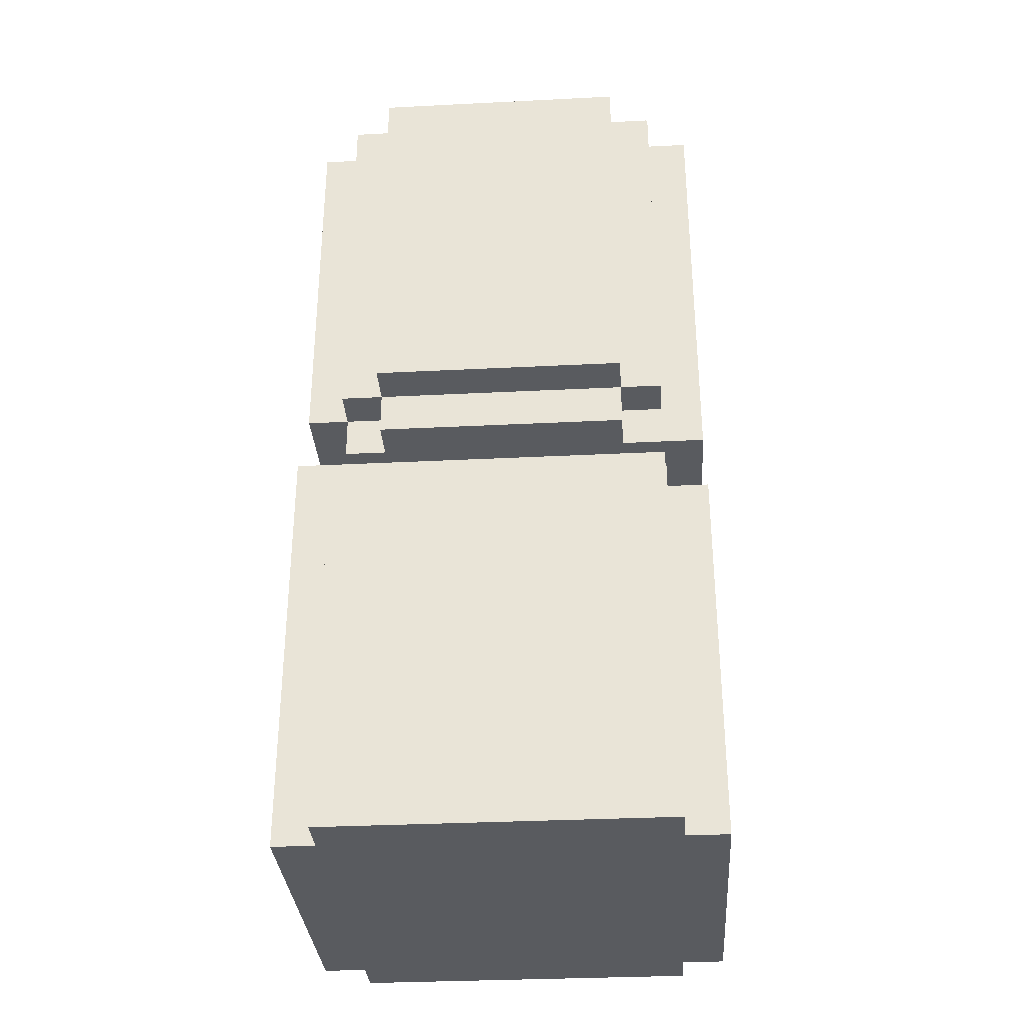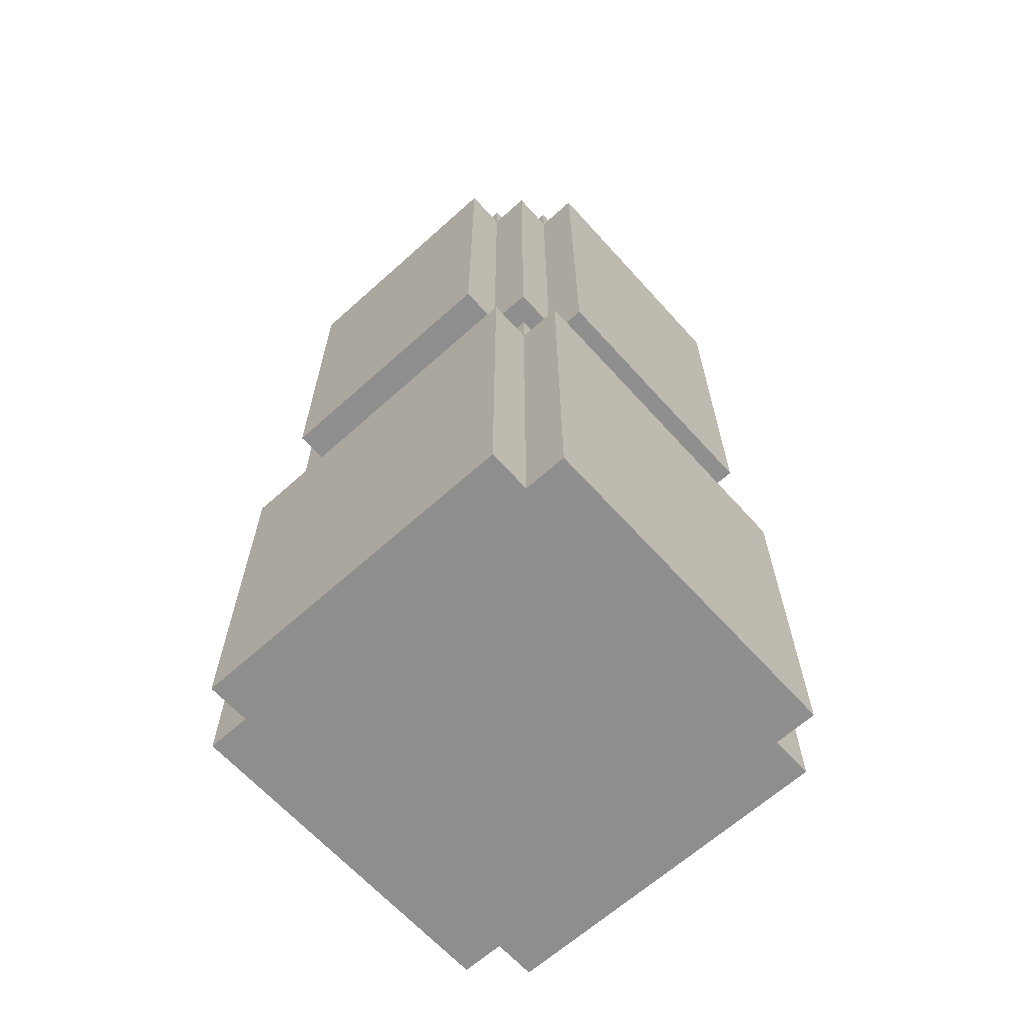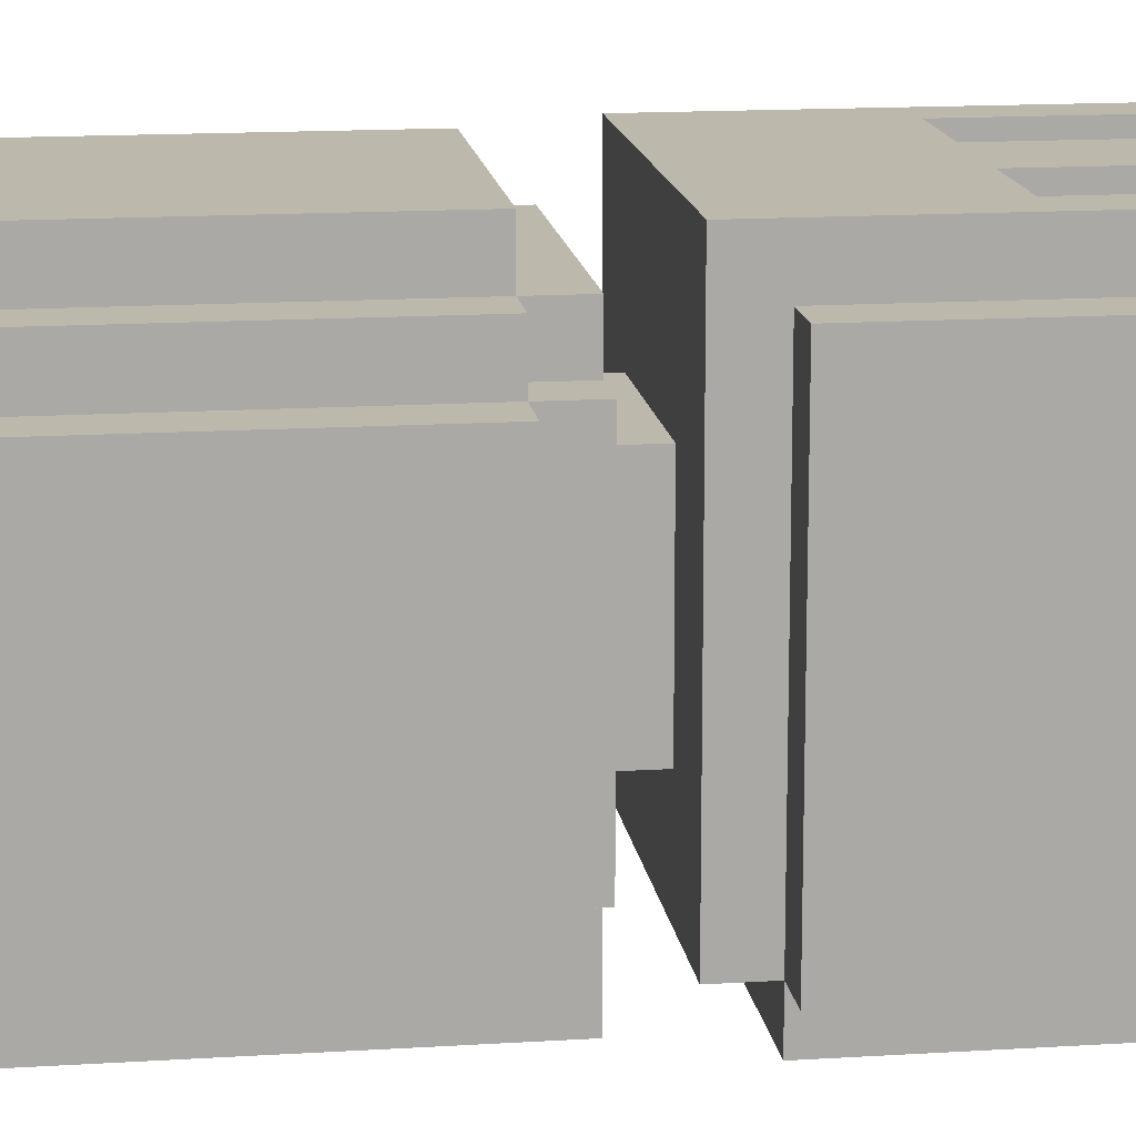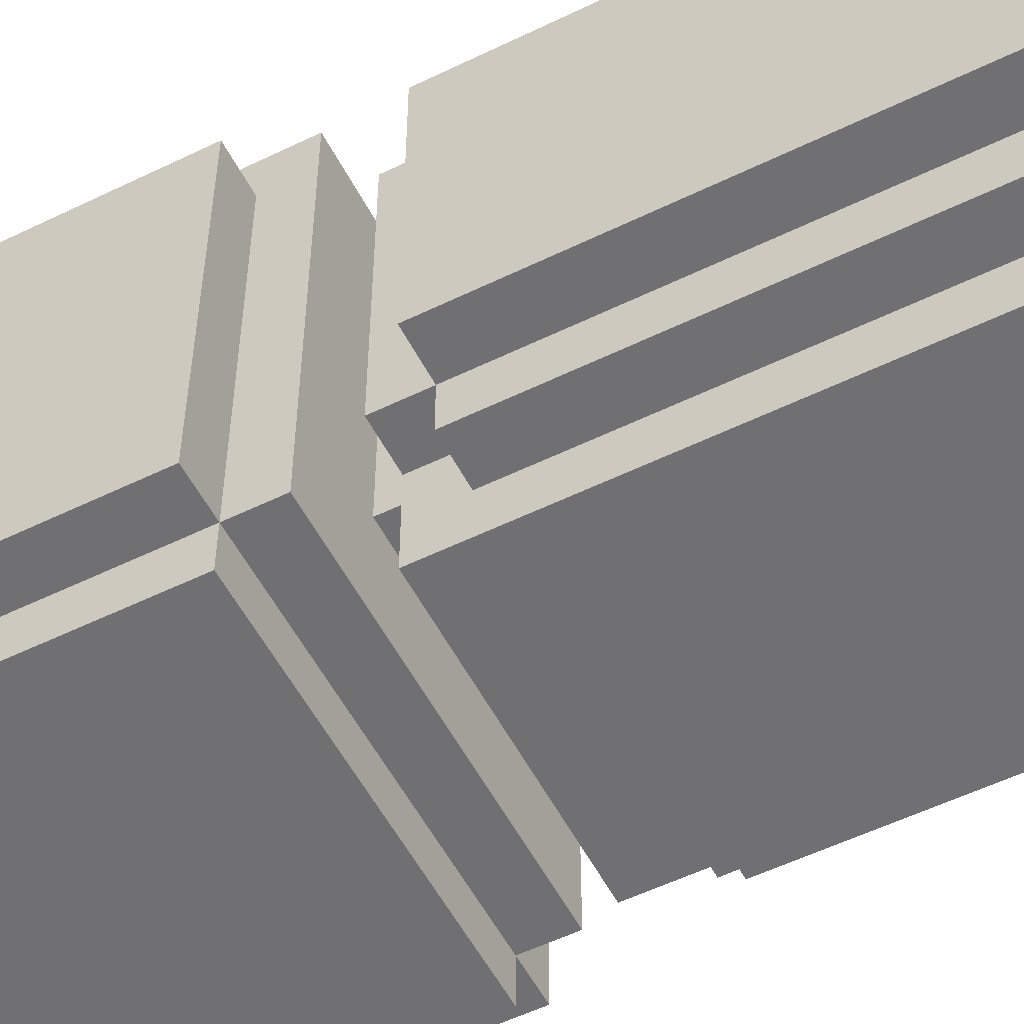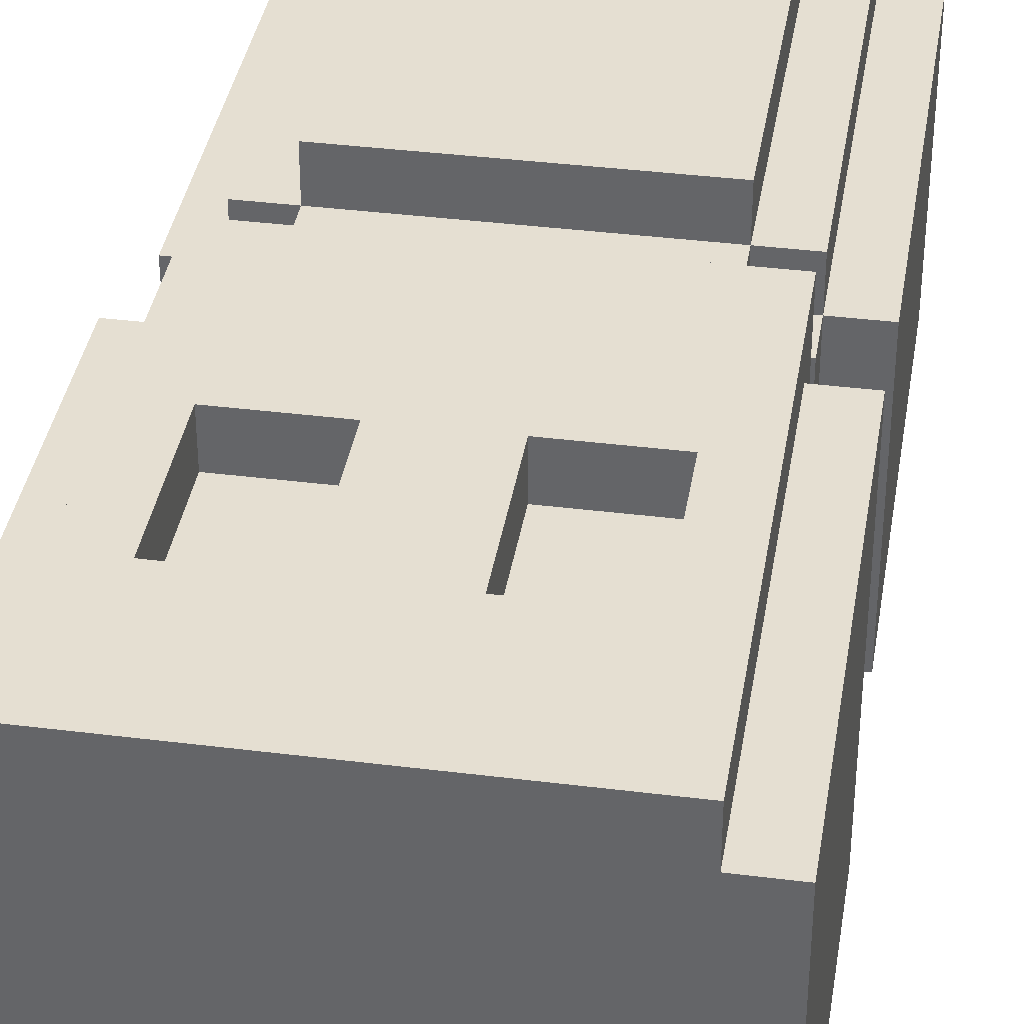
<metadata>
{"format":"obj","ext":"obj","renderer":"f3d","projection":"perspective","resolution":1024,"background":"white","views":[{"elev":-32.7,"azim":94.0,"up":"+Y"},{"elev":-65.0,"azim":132.1,"up":"+Y"},{"elev":14.8,"azim":-97.8,"up":"+Z"},{"elev":-55.0,"azim":117.2,"up":"+Z"},{"elev":37.3,"azim":9.2,"up":"+Z"}]}
</metadata>
<code>
o
v -0.5 0 0.4
v -0.5 0 -0.4
v -0.5 0.9 0.4
v -0.5 0.9 -0.4
v -0.5 1.2 0.3
v -0.5 1.2 -0.3
v -0.5 2.1 0.3
v -0.5 2.1 -0.3
v -0.4 0 0.5
v -0.4 0 0.4
v -0.4 0 -0.4
v -0.4 0 -0.5
v -0.4 0.9 0.4
v -0.4 0.9 -0.4
v -0.4 0.9 -0.5
v -0.4 1 0.5
v -0.4 1 -0.4
v -0.4 1.1 0.3
v -0.4 1.1 -0.3
v -0.4 1.2 0.4
v -0.4 1.2 0.3
v -0.4 1.2 -0.3
v -0.4 1.2 -0.4
v -0.4 2.1 0.4
v -0.4 2.1 0.3
v -0.4 2.1 -0.3
v -0.4 2.1 -0.4
v -0.4 2.2 0.3
v -0.4 2.2 -0.3
v -0.3 1.1 0.4
v -0.3 1.1 0.3
v -0.3 1.1 -0.3
v -0.3 1.1 -0.5
v -0.3 1.2 0.5
v -0.3 1.2 0.4
v -0.3 1.2 0.3
v -0.3 1.2 -0.3
v -0.3 1.2 -0.4
v -0.3 2.1 0.5
v -0.3 2.1 0.4
v -0.3 2.1 0.3
v -0.3 2.1 -0.3
v -0.3 2.1 -0.4
v -0.3 2.1 -0.5
v -0.3 2.2 0.4
v -0.3 2.2 0.3
v -0.3 2.2 -0.3
v -0.3 2.2 -0.4
v -0.2 1 0.2
v -0.2 1 -0.2
v -0.2 1.1 0.2
v -0.2 1.1 -0.2
v -0.1 0.3 0.5
v -0.1 0.3 0.4
v -0.1 0.6 0.5
v -0.1 0.6 0.4
v 0.3 0.3 0.5
v 0.3 0.3 0.4
v 0.3 0.6 0.5
v 0.3 0.6 0.4
v -0.3 0.3 0.5
v -0.3 0.3 0.4
v -0.3 0.6 0.5
v -0.3 0.6 0.4
v 0.1 0.3 0.5
v 0.1 0.3 0.4
v 0.1 0.6 0.5
v 0.1 0.6 0.4
v 0.2 1 0.2
v 0.2 1 -0.2
v 0.2 1.1 0.2
v 0.2 1.1 -0.2
v 0.3 1.1 0.4
v 0.3 1.1 0.3
v 0.3 1.1 -0.3
v 0.3 1.1 -0.5
v 0.3 1.2 0.5
v 0.3 1.2 0.4
v 0.3 1.2 0.3
v 0.3 1.2 -0.3
v 0.3 1.2 -0.4
v 0.3 2.1 0.5
v 0.3 2.1 0.4
v 0.3 2.1 0.3
v 0.3 2.1 -0.3
v 0.3 2.1 -0.4
v 0.3 2.1 -0.5
v 0.3 2.2 0.4
v 0.3 2.2 0.3
v 0.3 2.2 -0.3
v 0.3 2.2 -0.4
v 0.4 0 0.5
v 0.4 0 0.4
v 0.4 0 -0.4
v 0.4 0 -0.5
v 0.4 0.9 0.4
v 0.4 0.9 -0.4
v 0.4 0.9 -0.5
v 0.4 1 0.5
v 0.4 1 -0.4
v 0.4 1.1 0.3
v 0.4 1.1 -0.3
v 0.4 1.2 0.4
v 0.4 1.2 0.3
v 0.4 1.2 -0.3
v 0.4 1.2 -0.4
v 0.4 2.1 0.4
v 0.4 2.1 0.3
v 0.4 2.1 -0.3
v 0.4 2.1 -0.4
v 0.4 2.2 0.3
v 0.4 2.2 -0.3
v 0.5 0 0.4
v 0.5 0 -0.4
v 0.5 0.9 0.4
v 0.5 0.9 -0.4
v 0.5 1.2 0.3
v 0.5 1.2 -0.3
v 0.5 2.1 0.3
v 0.5 2.1 -0.3
v -0.4 0 0.5
v -0.4 1 0.5
v -0.3 0.3 0.5
v -0.3 0.6 0.5
v -0.3 0.7 0.5
v -0.3 0.9 0.5
v -0.3 1.2 0.5
v -0.3 2.1 0.5
v -0.1 0.3 0.5
v -0.1 0.6 0.5
v -0.1 0.7 0.5
v -0.1 0.9 0.5
v 0.1 0.3 0.5
v 0.1 0.6 0.5
v 0.1 0.7 0.5
v 0.1 0.9 0.5
v 0.3 0.3 0.5
v 0.3 0.6 0.5
v 0.3 0.7 0.5
v 0.3 0.9 0.5
v 0.3 1.2 0.5
v 0.3 2.1 0.5
v 0.4 0 0.5
v 0.4 1 0.5
v -0.5 0 0.4
v -0.5 0.9 0.4
v -0.4 0 0.4
v -0.4 0.9 0.4
v -0.4 1.2 0.4
v -0.4 2.1 0.4
v -0.3 0.3 0.4
v -0.3 0.6 0.4
v -0.3 1.1 0.4
v -0.3 1.2 0.4
v -0.3 2.1 0.4
v -0.3 2.2 0.4
v -0.1 0.3 0.4
v -0.1 0.6 0.4
v 0.1 0.3 0.4
v 0.1 0.6 0.4
v 0.3 0.3 0.4
v 0.3 0.6 0.4
v 0.3 1.1 0.4
v 0.3 1.2 0.4
v 0.3 2.1 0.4
v 0.3 2.2 0.4
v 0.4 0 0.4
v 0.4 0.9 0.4
v 0.4 1.2 0.4
v 0.4 2.1 0.4
v 0.5 0 0.4
v 0.5 0.9 0.4
v -0.5 1.2 0.3
v -0.5 2.1 0.3
v -0.4 1.1 0.3
v -0.4 1.2 0.3
v -0.4 2.1 0.3
v -0.4 2.2 0.3
v -0.3 1.1 0.3
v -0.3 1.2 0.3
v -0.3 2.1 0.3
v -0.3 2.2 0.3
v 0.3 1.1 0.3
v 0.3 1.2 0.3
v 0.3 2.1 0.3
v 0.3 2.2 0.3
v 0.4 1.1 0.3
v 0.4 1.2 0.3
v 0.4 2.1 0.3
v 0.4 2.2 0.3
v 0.5 1.2 0.3
v 0.5 2.1 0.3
v -0.2 1 0.2
v -0.2 1.1 0.2
v 0.2 1 0.2
v 0.2 1.1 0.2
v -0.2 1 -0.2
v -0.2 1.1 -0.2
v 0.2 1 -0.2
v 0.2 1.1 -0.2
v -0.5 1.2 -0.3
v -0.5 2.1 -0.3
v -0.4 1.1 -0.3
v -0.4 1.2 -0.3
v -0.4 2.1 -0.3
v -0.4 2.2 -0.3
v -0.3 1.1 -0.3
v -0.3 1.2 -0.3
v -0.3 2.1 -0.3
v -0.3 2.2 -0.3
v 0.3 1.1 -0.3
v 0.3 1.2 -0.3
v 0.3 2.1 -0.3
v 0.3 2.2 -0.3
v 0.4 1.1 -0.3
v 0.4 1.2 -0.3
v 0.4 2.1 -0.3
v 0.4 2.2 -0.3
v 0.5 1.2 -0.3
v 0.5 2.1 -0.3
v -0.5 0 -0.4
v -0.5 0.9 -0.4
v -0.4 0 -0.4
v -0.4 0.9 -0.4
v -0.4 1 -0.4
v -0.4 1.2 -0.4
v -0.4 2.1 -0.4
v -0.3 1.2 -0.4
v -0.3 2.1 -0.4
v -0.3 2.2 -0.4
v 0.3 1.2 -0.4
v 0.3 2.1 -0.4
v 0.3 2.2 -0.4
v 0.4 0 -0.4
v 0.4 0.9 -0.4
v 0.4 1 -0.4
v 0.4 1.2 -0.4
v 0.4 2.1 -0.4
v 0.5 0 -0.4
v 0.5 0.9 -0.4
v -0.4 0 -0.5
v -0.4 0.9 -0.5
v -0.3 1.1 -0.5
v -0.3 2.1 -0.5
v 0.3 1.1 -0.5
v 0.3 2.1 -0.5
v 0.4 0 -0.5
v 0.4 0.9 -0.5
v -0.4 0 0.5
v 0.4 0 0.5
v -0.5 0 0.4
v -0.4 0 0.4
v 0.4 0 0.4
v 0.5 0 0.4
v -0.5 0 -0.4
v -0.4 0 -0.4
v 0.4 0 -0.4
v 0.5 0 -0.4
v -0.4 0 -0.5
v 0.4 0 -0.5
v -0.3 0.6 0.5
v -0.1 0.6 0.5
v 0.1 0.6 0.5
v 0.3 0.6 0.5
v -0.3 0.6 0.4
v -0.1 0.6 0.4
v 0.1 0.6 0.4
v 0.3 0.6 0.4
v -0.3 1.1 0.4
v 0.3 1.1 0.4
v -0.4 1.1 0.3
v -0.3 1.1 0.3
v 0.3 1.1 0.3
v 0.4 1.1 0.3
v -0.2 1.1 0.2
v 0.2 1.1 0.2
v -0.2 1.1 -0.2
v 0.2 1.1 -0.2
v -0.4 1.1 -0.3
v -0.3 1.1 -0.3
v 0.3 1.1 -0.3
v 0.4 1.1 -0.3
v -0.3 1.1 -0.5
v 0.3 1.1 -0.5
v -0.3 1.2 0.5
v 0.3 1.2 0.5
v -0.4 1.2 0.4
v -0.3 1.2 0.4
v 0.3 1.2 0.4
v 0.4 1.2 0.4
v -0.5 1.2 0.3
v -0.4 1.2 0.3
v -0.3 1.2 0.3
v 0.3 1.2 0.3
v 0.4 1.2 0.3
v 0.5 1.2 0.3
v -0.5 1.2 -0.3
v -0.4 1.2 -0.3
v -0.3 1.2 -0.3
v 0.3 1.2 -0.3
v 0.4 1.2 -0.3
v 0.5 1.2 -0.3
v -0.4 1.2 -0.4
v -0.3 1.2 -0.4
v 0.3 1.2 -0.4
v 0.4 1.2 -0.4
v -0.3 0.3 0.5
v -0.1 0.3 0.5
v 0.1 0.3 0.5
v 0.3 0.3 0.5
v -0.3 0.3 0.4
v -0.1 0.3 0.4
v 0.1 0.3 0.4
v 0.3 0.3 0.4
v -0.5 0.9 0.4
v -0.4 0.9 0.4
v 0.4 0.9 0.4
v 0.5 0.9 0.4
v -0.5 0.9 -0.4
v -0.4 0.9 -0.4
v 0.4 0.9 -0.4
v 0.5 0.9 -0.4
v -0.4 0.9 -0.5
v 0.4 0.9 -0.5
v -0.4 1 0.5
v 0.4 1 0.5
v -0.2 1 0.2
v 0.2 1 0.2
v -0.2 1 -0.2
v 0.2 1 -0.2
v -0.4 1 -0.4
v 0.4 1 -0.4
v -0.3 2.1 0.5
v 0.3 2.1 0.5
v -0.4 2.1 0.4
v -0.3 2.1 0.4
v 0.3 2.1 0.4
v 0.4 2.1 0.4
v -0.5 2.1 0.3
v -0.4 2.1 0.3
v -0.3 2.1 0.3
v 0.3 2.1 0.3
v 0.4 2.1 0.3
v 0.5 2.1 0.3
v -0.5 2.1 -0.3
v -0.4 2.1 -0.3
v -0.3 2.1 -0.3
v 0.3 2.1 -0.3
v 0.4 2.1 -0.3
v 0.5 2.1 -0.3
v -0.4 2.1 -0.4
v -0.3 2.1 -0.4
v 0.3 2.1 -0.4
v 0.4 2.1 -0.4
v -0.3 2.1 -0.5
v 0.3 2.1 -0.5
v -0.3 2.2 0.4
v 0.3 2.2 0.4
v -0.4 2.2 0.3
v -0.3 2.2 0.3
v 0.3 2.2 0.3
v 0.4 2.2 0.3
v -0.4 2.2 -0.3
v -0.3 2.2 -0.3
v 0.3 2.2 -0.3
v 0.4 2.2 -0.3
v -0.3 2.2 -0.4
v 0.3 2.2 -0.4
f 3 2 1
f 4 2 3
f 7 6 5
f 8 6 7
f 13 10 9
f 14 12 11
f 15 12 14
f 16 13 9
f 16 14 13
f 17 14 16
f 21 19 18
f 22 19 21
f 24 21 20
f 25 21 24
f 26 23 22
f 27 23 26
f 28 26 25
f 29 26 28
f 35 31 30
f 36 31 35
f 37 33 32
f 38 33 37
f 39 35 34
f 40 35 39
f 43 33 38
f 44 33 43
f 45 41 40
f 46 41 45
f 47 43 42
f 48 43 47
f 51 50 49
f 52 50 51
f 55 54 53
f 56 54 55
f 59 58 57
f 60 58 59
f 61 62 63
f 63 62 64
f 65 66 67
f 67 66 68
f 69 70 71
f 71 70 72
f 73 74 78
f 78 74 79
f 75 76 80
f 80 76 81
f 77 78 82
f 82 78 83
f 81 76 86
f 86 76 87
f 83 84 88
f 88 84 89
f 85 86 90
f 90 86 91
f 92 93 96
f 94 95 97
f 97 95 98
f 92 96 99
f 96 97 99
f 99 97 100
f 101 102 104
f 104 102 105
f 103 104 107
f 107 104 108
f 105 106 109
f 109 106 110
f 108 109 111
f 111 109 112
f 113 114 115
f 115 114 116
f 117 118 119
f 119 118 120
f 123 122 121
f 124 122 123
f 125 122 124
f 126 122 125
f 129 123 121
f 130 125 124
f 131 126 125
f 131 125 130
f 132 122 126
f 132 126 131
f 133 131 130
f 133 129 121
f 133 132 131
f 133 130 129
f 134 132 133
f 135 132 134
f 136 122 132
f 136 132 135
f 137 133 121
f 138 135 134
f 139 136 135
f 139 135 138
f 140 122 136
f 140 136 139
f 141 128 127
f 142 128 141
f 143 137 121
f 143 139 138
f 143 138 137
f 143 140 139
f 144 122 140
f 144 140 143
f 147 146 145
f 148 146 147
f 154 150 149
f 155 150 154
f 157 152 151
f 158 152 157
f 161 160 159
f 162 160 161
f 163 154 153
f 164 154 163
f 165 156 155
f 166 156 165
f 169 165 164
f 170 165 169
f 171 168 167
f 172 168 171
f 176 174 173
f 177 174 176
f 179 176 175
f 180 176 179
f 181 178 177
f 182 178 181
f 187 184 183
f 188 184 187
f 189 186 185
f 190 186 189
f 191 189 188
f 192 189 191
f 195 194 193
f 196 194 195
f 197 198 199
f 199 198 200
f 201 202 204
f 204 202 205
f 203 204 207
f 207 204 208
f 205 206 209
f 209 206 210
f 211 212 215
f 215 212 216
f 213 214 217
f 217 214 218
f 216 217 219
f 219 217 220
f 221 222 223
f 223 222 224
f 226 227 228
f 228 227 229
f 229 230 232
f 232 230 233
f 224 225 235
f 235 225 236
f 231 232 237
f 237 232 238
f 234 235 239
f 239 235 240
f 243 244 245
f 245 244 246
f 241 242 247
f 247 242 248
f 252 250 249
f 253 250 252
f 255 252 251
f 255 254 253
f 255 253 252
f 256 254 255
f 257 254 256
f 258 254 257
f 259 257 256
f 260 257 259
f 265 262 261
f 266 262 265
f 267 264 263
f 268 264 267
f 272 270 269
f 273 270 272
f 275 272 271
f 275 274 273
f 275 273 272
f 276 274 275
f 277 275 271
f 278 274 276
f 279 277 271
f 279 278 277
f 280 278 279
f 281 274 278
f 281 278 280
f 282 274 281
f 283 281 280
f 284 281 283
f 288 286 285
f 289 286 288
f 292 288 287
f 293 288 292
f 294 290 289
f 295 290 294
f 297 292 291
f 298 292 297
f 301 296 295
f 302 296 301
f 303 299 298
f 304 299 303
f 305 301 300
f 306 301 305
f 307 308 311
f 311 308 312
f 309 310 313
f 313 310 314
f 315 316 319
f 319 316 320
f 317 318 321
f 321 318 322
f 320 321 323
f 323 321 324
f 325 326 327
f 327 326 328
f 325 327 329
f 328 326 330
f 325 329 331
f 329 330 331
f 330 326 332
f 331 330 332
f 333 334 336
f 336 334 337
f 335 336 340
f 340 336 341
f 337 338 342
f 342 338 343
f 339 340 345
f 345 340 346
f 343 344 349
f 349 344 350
f 346 347 351
f 351 347 352
f 348 349 353
f 353 349 354
f 352 353 355
f 355 353 356
f 357 358 360
f 360 358 361
f 359 360 363
f 361 362 363
f 360 361 363
f 363 362 364
f 364 362 365
f 365 362 366
f 364 365 367
f 367 365 368

</code>
